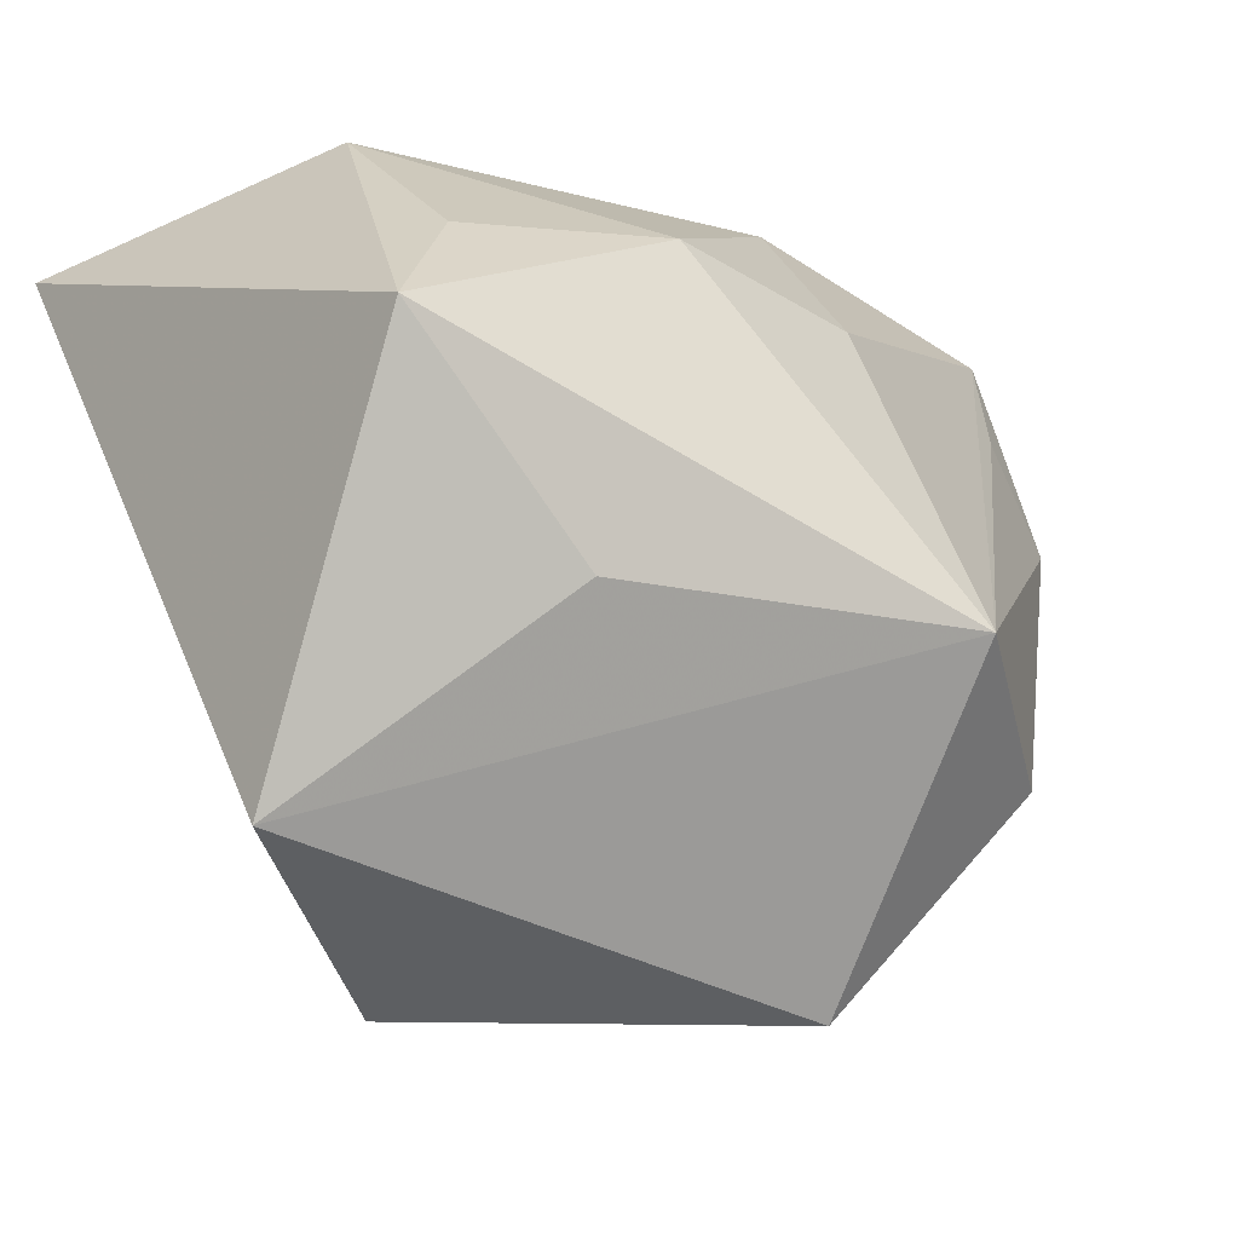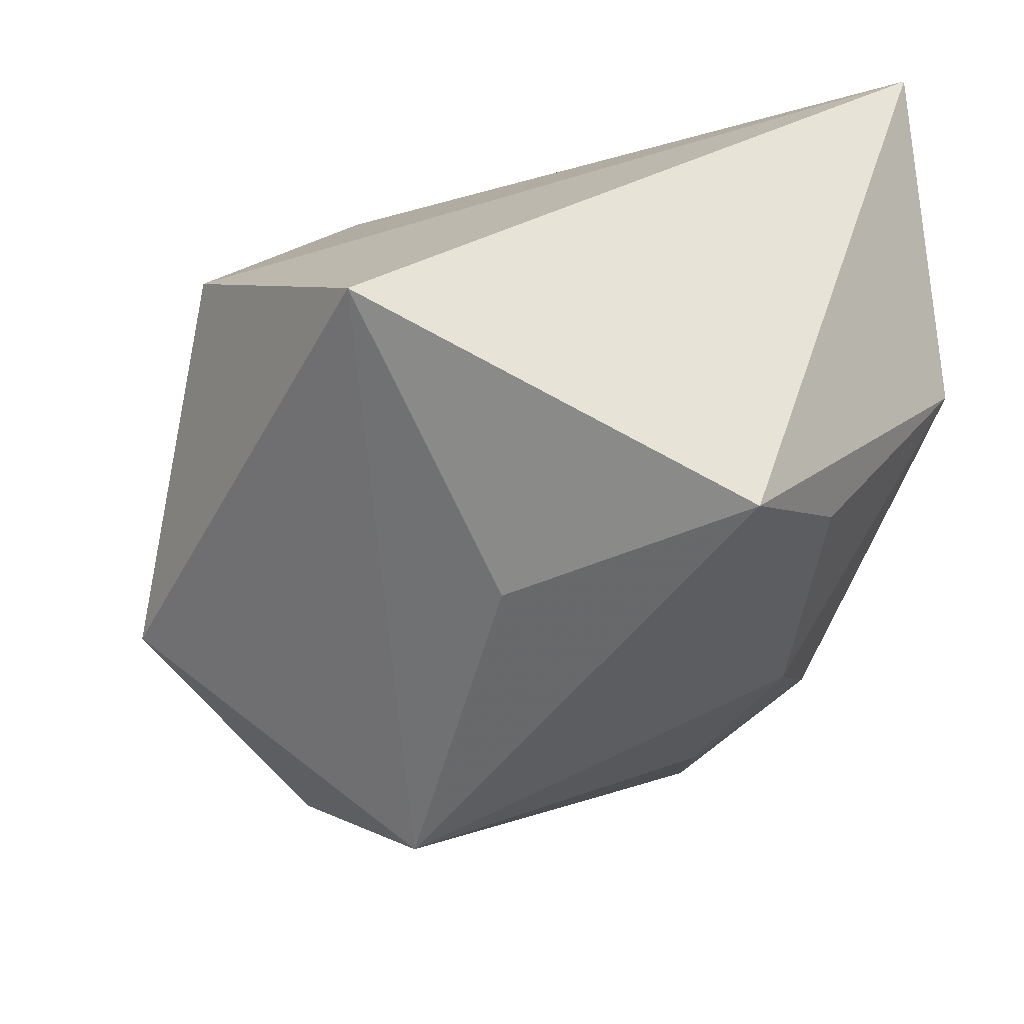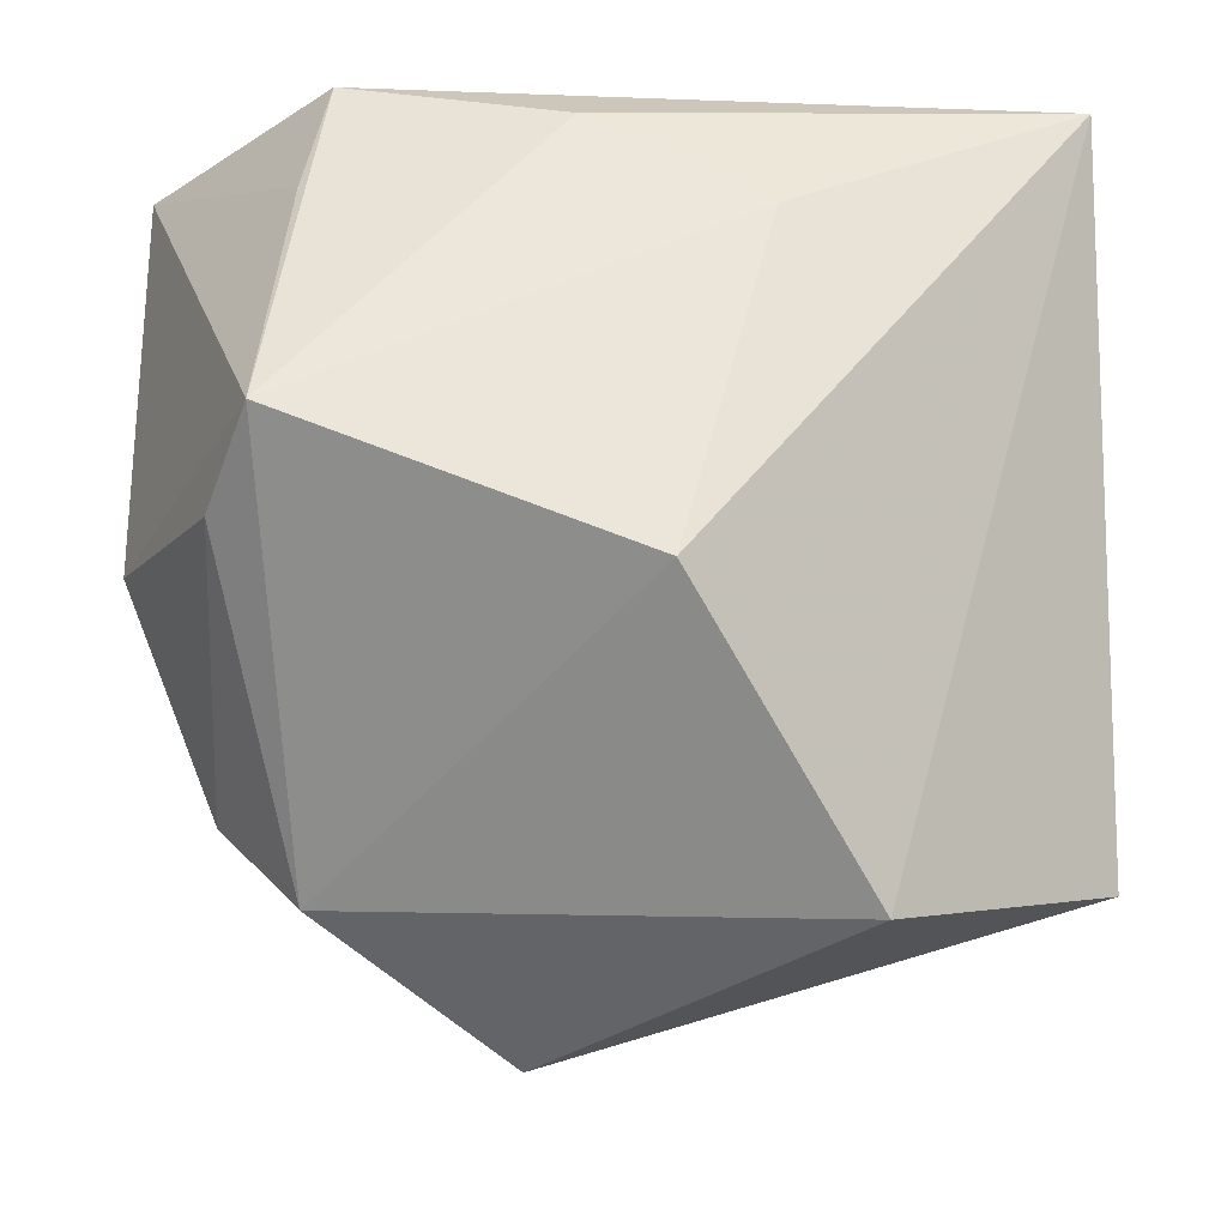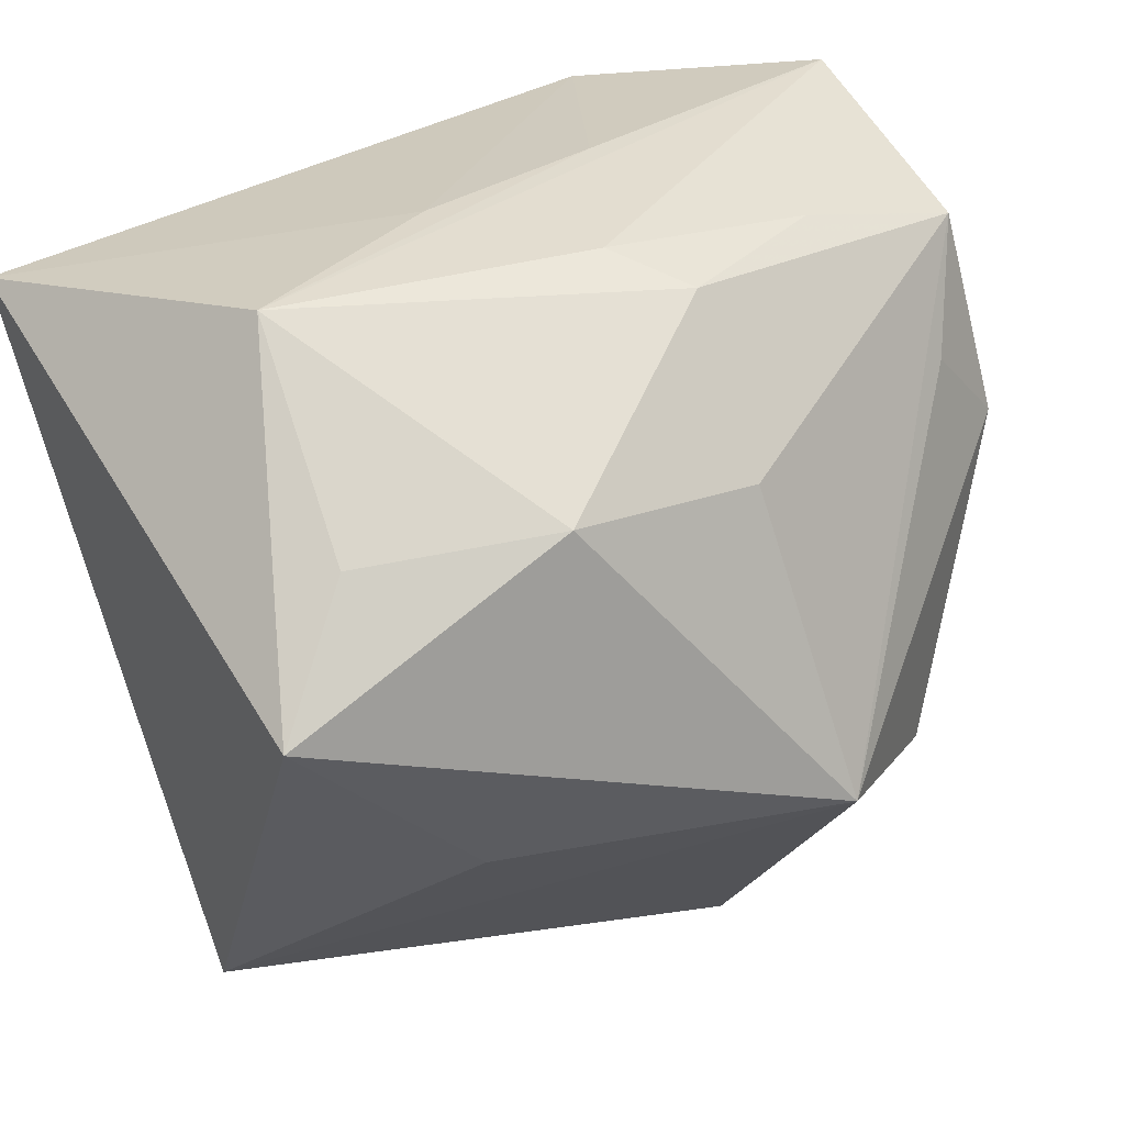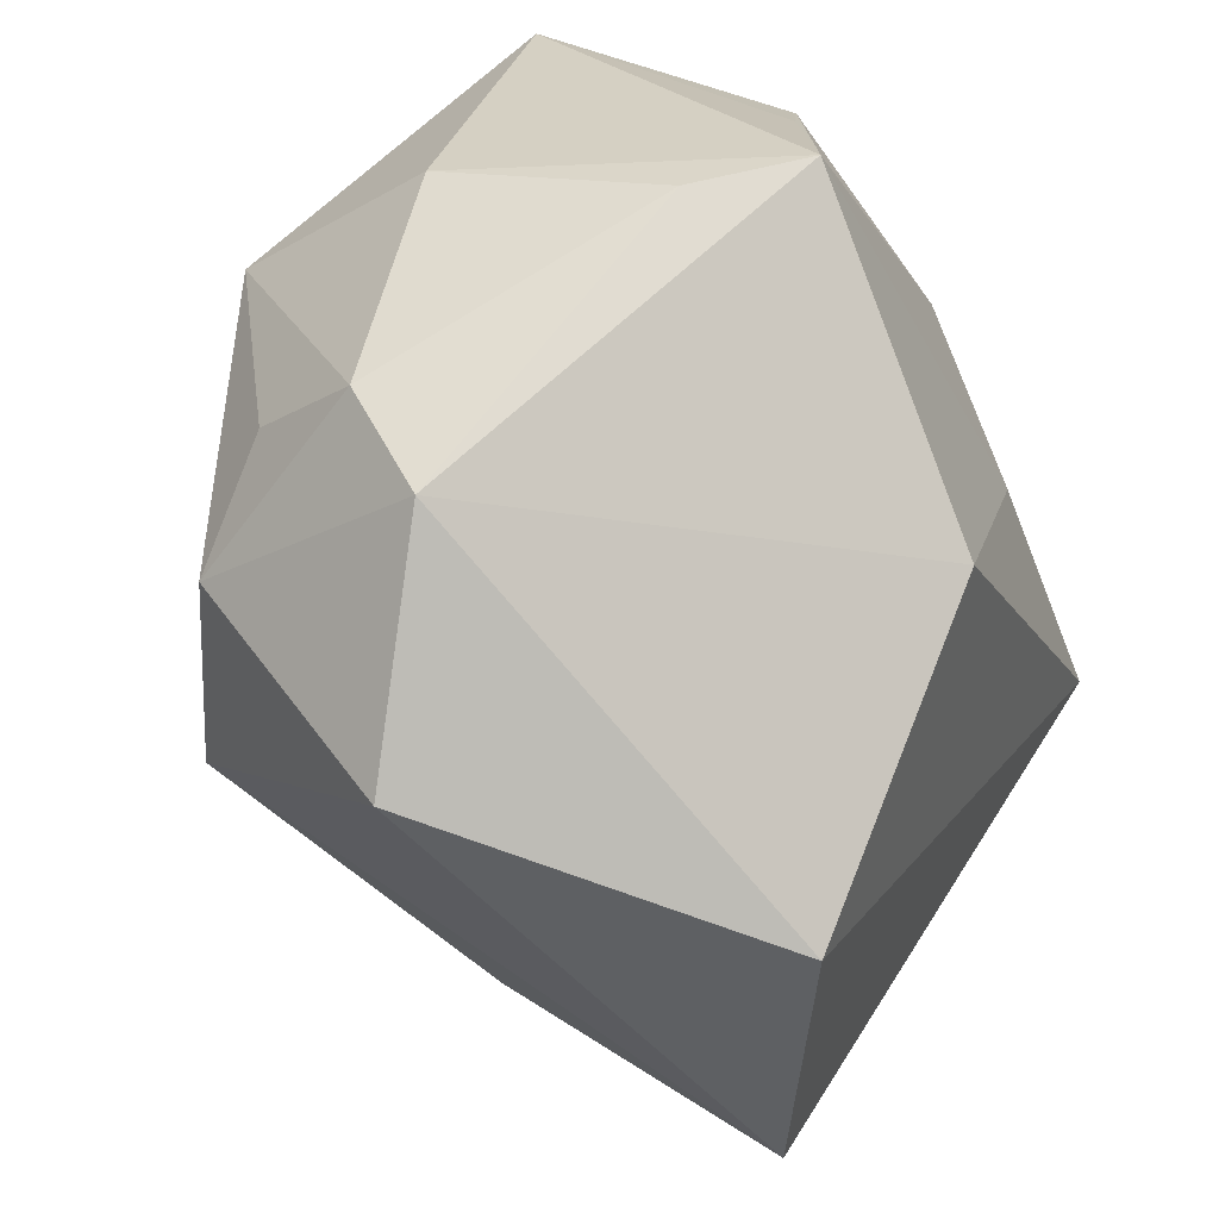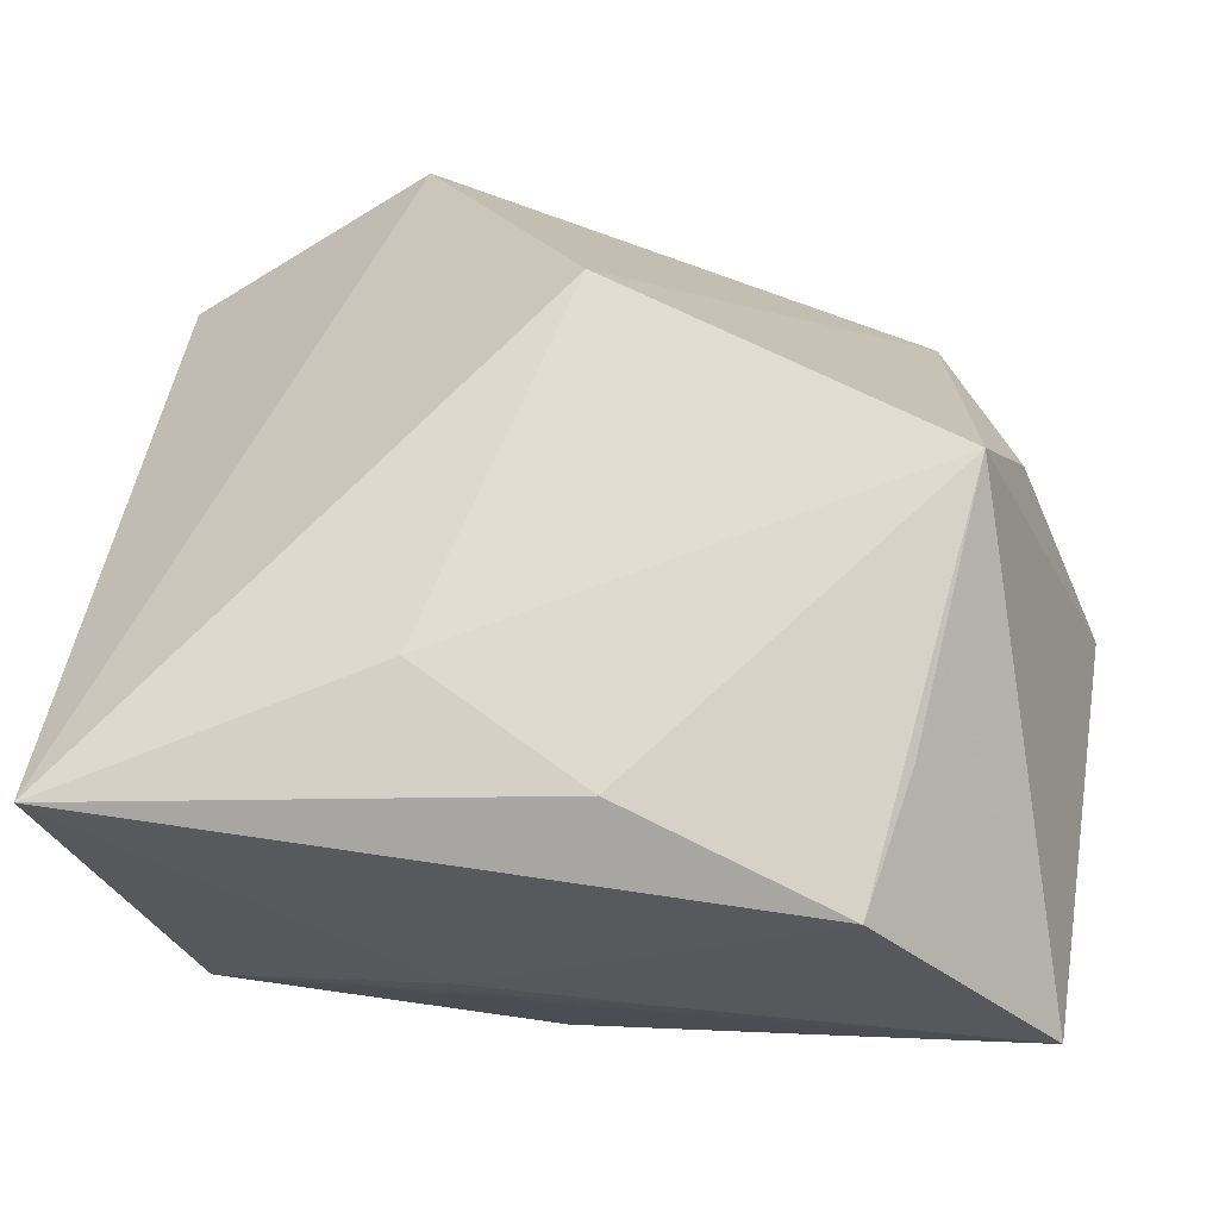
<metadata>
{"format":"obj","ext":"obj","renderer":"f3d","projection":"perspective","resolution":1024,"background":"white","views":[{"elev":-17.1,"azim":139.0,"up":"+Y"},{"elev":-32.7,"azim":75.1,"up":"+Z"},{"elev":52.9,"azim":-1.8,"up":"+Z"},{"elev":35.3,"azim":147.0,"up":"+Y"},{"elev":-66.0,"azim":-59.9,"up":"+Y"},{"elev":73.5,"azim":-173.0,"up":"+Z"}]}
</metadata>
<code>
v -0.02622 -0.01184 -0.01337
v -0.001377 0.02511 -0.006281
v -0.02053 0.01196 0.02411
v -0.0261 -0.009837 0.01751
v -0.03202 0.005335 -0.013
v -0.02979 0.02079 -0.009005
v -0.01759 0.02357 -0.007748
v -0.03347 -0.003217 0.003034
v -0.0228 -0.007635 0.02592
v -0.004279 0.013 -0.02096
v -0.02029 -0.01557 -0.02131
v 0.01841 -0.008943 -0.02214
v -0.02151 -0.02549 -0.003569
v 0.02488 0.01397 -0.01575
v 0.006092 0.02505 0.004976
v 0.01086 0.01508 -0.02129
v 0.01551 -0.0316 0.00349
v -0.02572 0.01235 -0.01417
v 0.002639 -0.01772 0.02241
v -0.005395 0.02335 -0.01174
v -0.00241 0.0164 0.02592
v -0.00885 0.02508 0.00673
v 0.02249 0.02538 -0.001467
v -0.007504 -0.03166 -0.01468
v -0.01849 0.02164 0.02379
v 0.0322 0.005577 -0.02074
v 0.0322 -0.02349 -0.007856
v 0.0322 0.02003 0.0214
v -0.006917 -0.009279 -0.03052
v 0.01031 0.009108 0.02465
v -0.03241 0.02493 0.009937
v -0.02737 -0.01797 -0.005209
f 28 25 21
f 28 27 26
f 9 21 25
f 17 28 19
f 17 27 28
f 29 6 10
f 19 28 30
f 28 21 30
f 30 9 19
f 21 9 30
f 15 25 28
f 16 29 10
f 26 29 16
f 12 26 27
f 27 29 12
f 12 29 26
f 5 31 6
f 27 17 24
f 24 29 27
f 10 6 20
f 20 16 10
f 25 15 22
f 22 31 25
f 3 9 25
f 25 31 3
f 3 31 9
f 11 5 29
f 29 24 11
f 6 29 18
f 18 5 6
f 29 5 18
f 13 4 32
f 32 11 13
f 13 11 24
f 13 24 17
f 9 4 13
f 13 17 19
f 19 9 13
f 23 20 2
f 16 20 23
f 23 22 15
f 23 15 28
f 28 26 23
f 2 31 23
f 31 22 23
f 7 31 2
f 2 20 7
f 6 31 7
f 7 20 6
f 31 5 8
f 9 31 8
f 8 4 9
f 8 5 32
f 32 4 8
f 32 5 1
f 1 11 32
f 5 11 1
f 26 16 14
f 14 23 26
f 16 23 14

</code>
